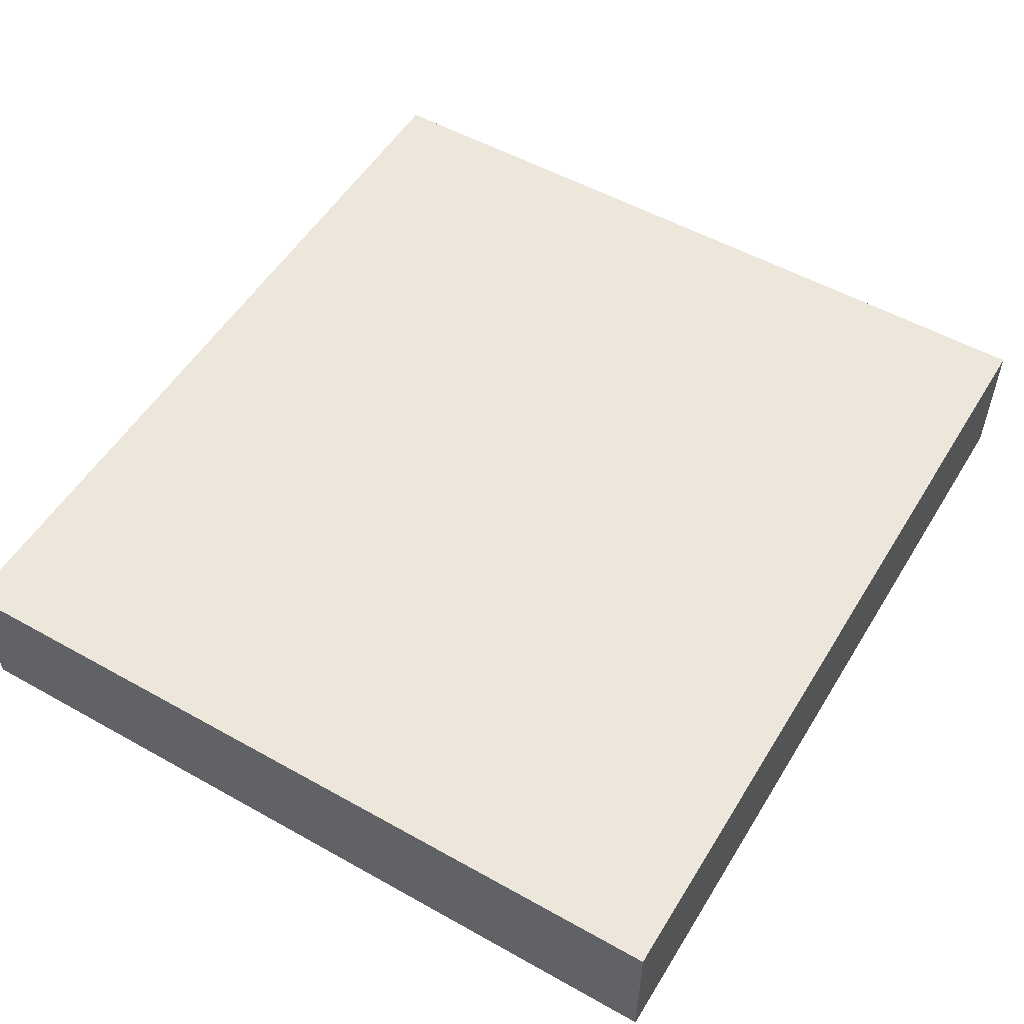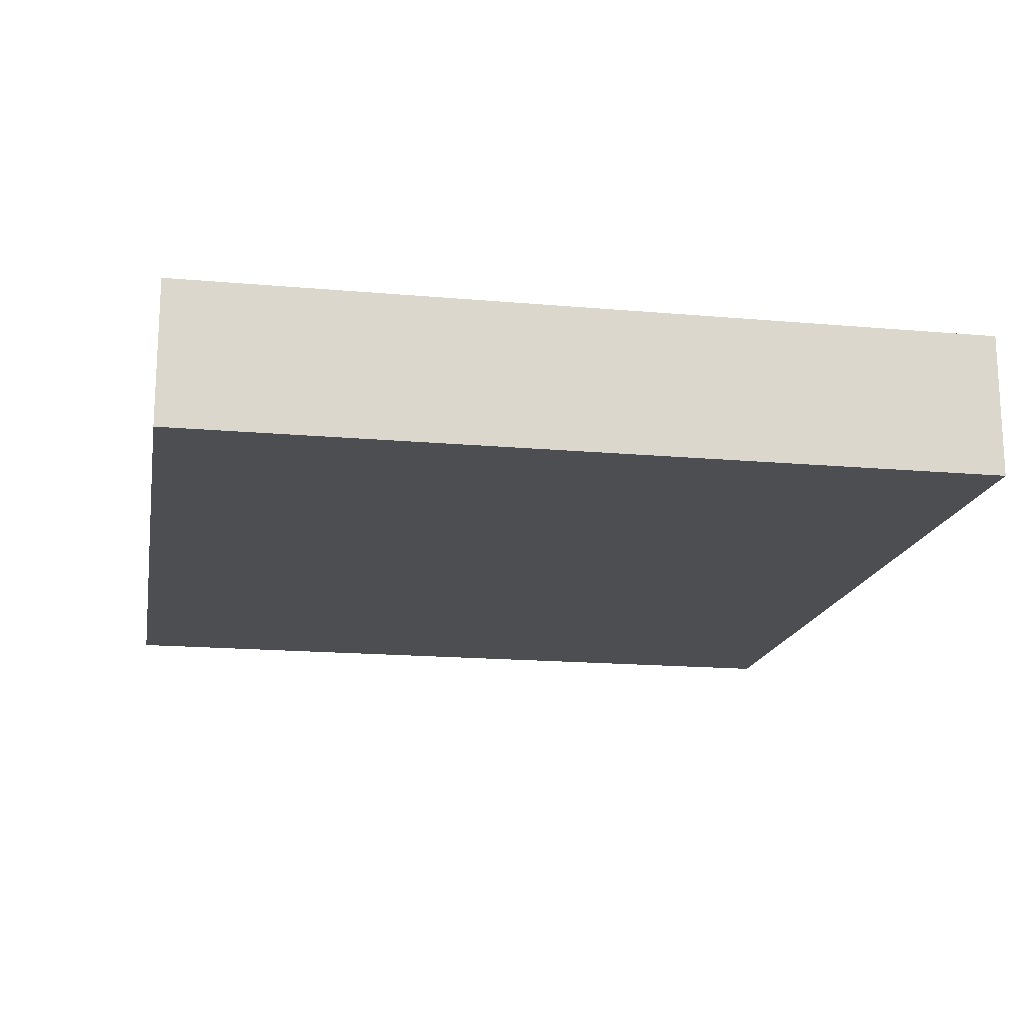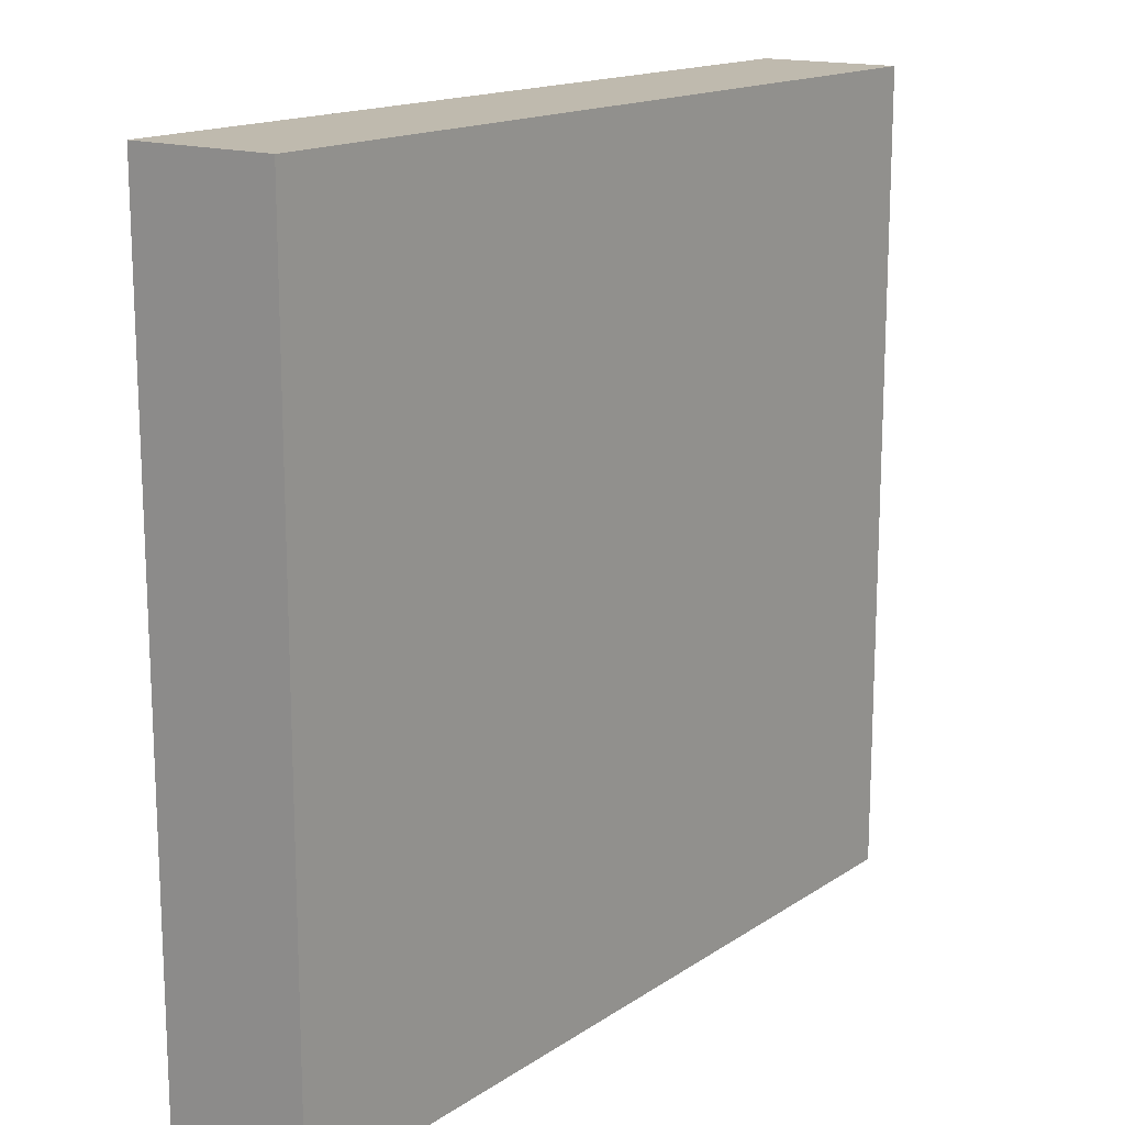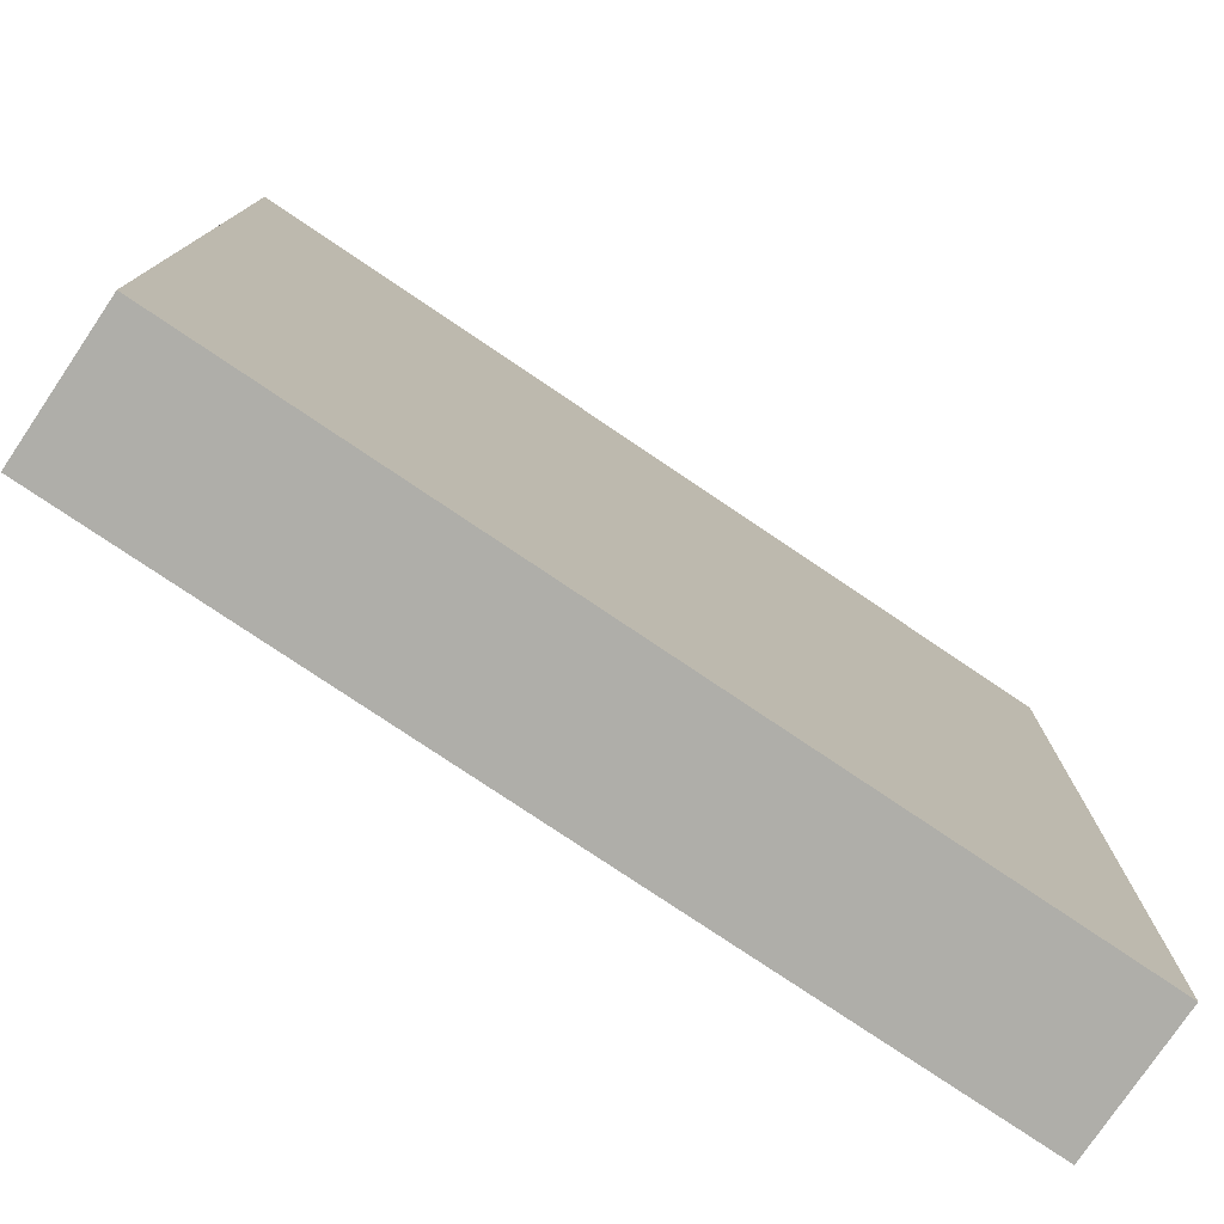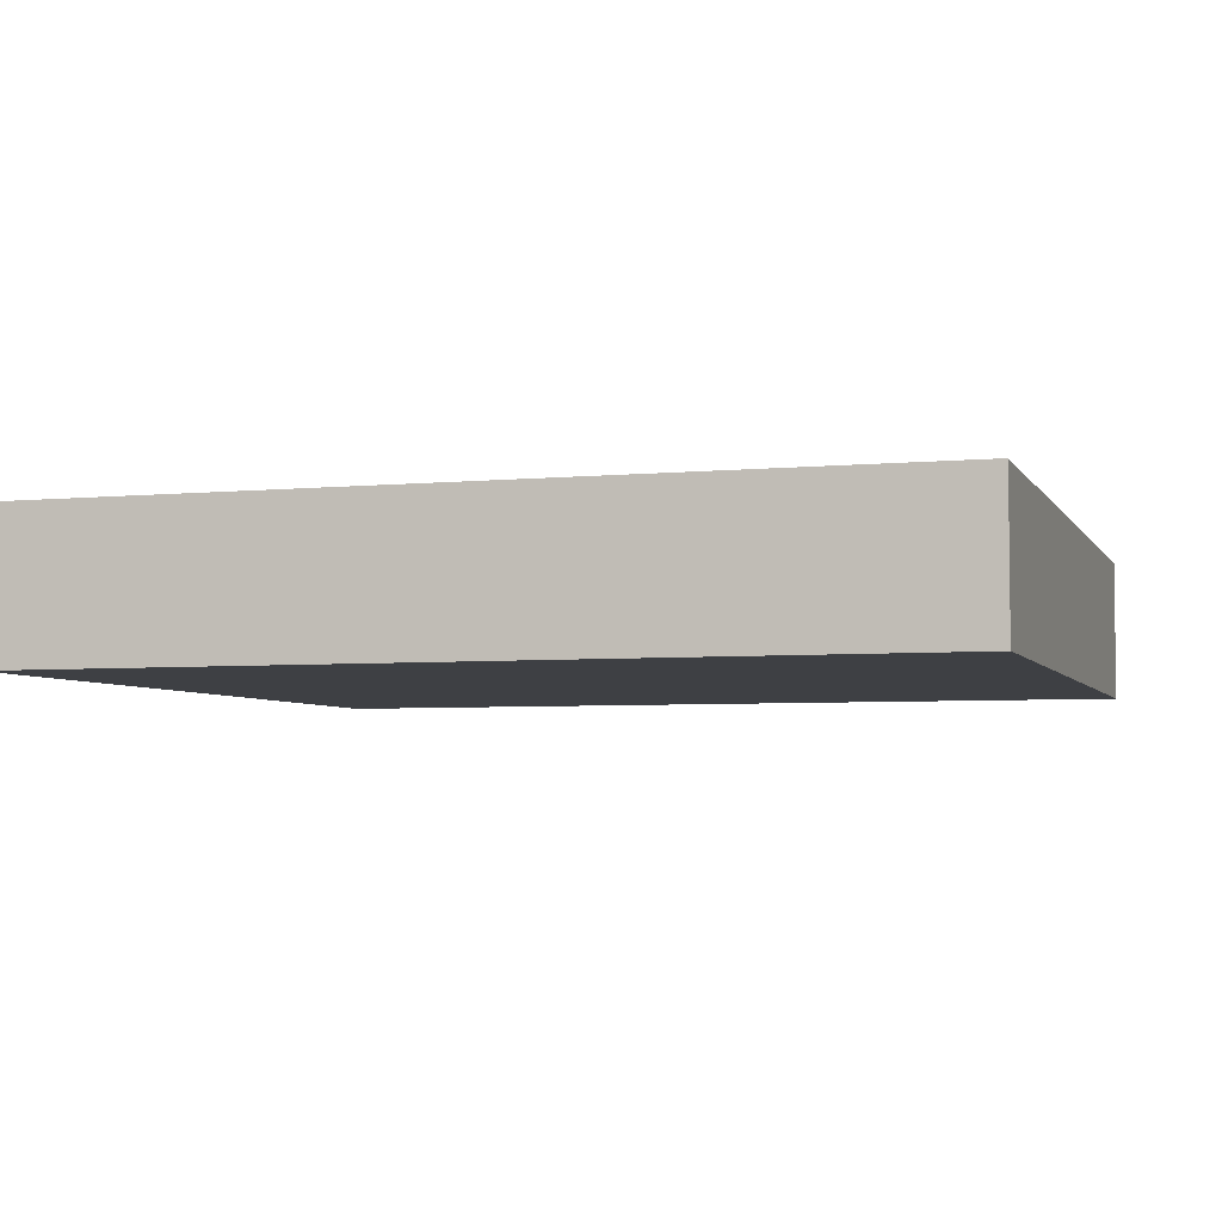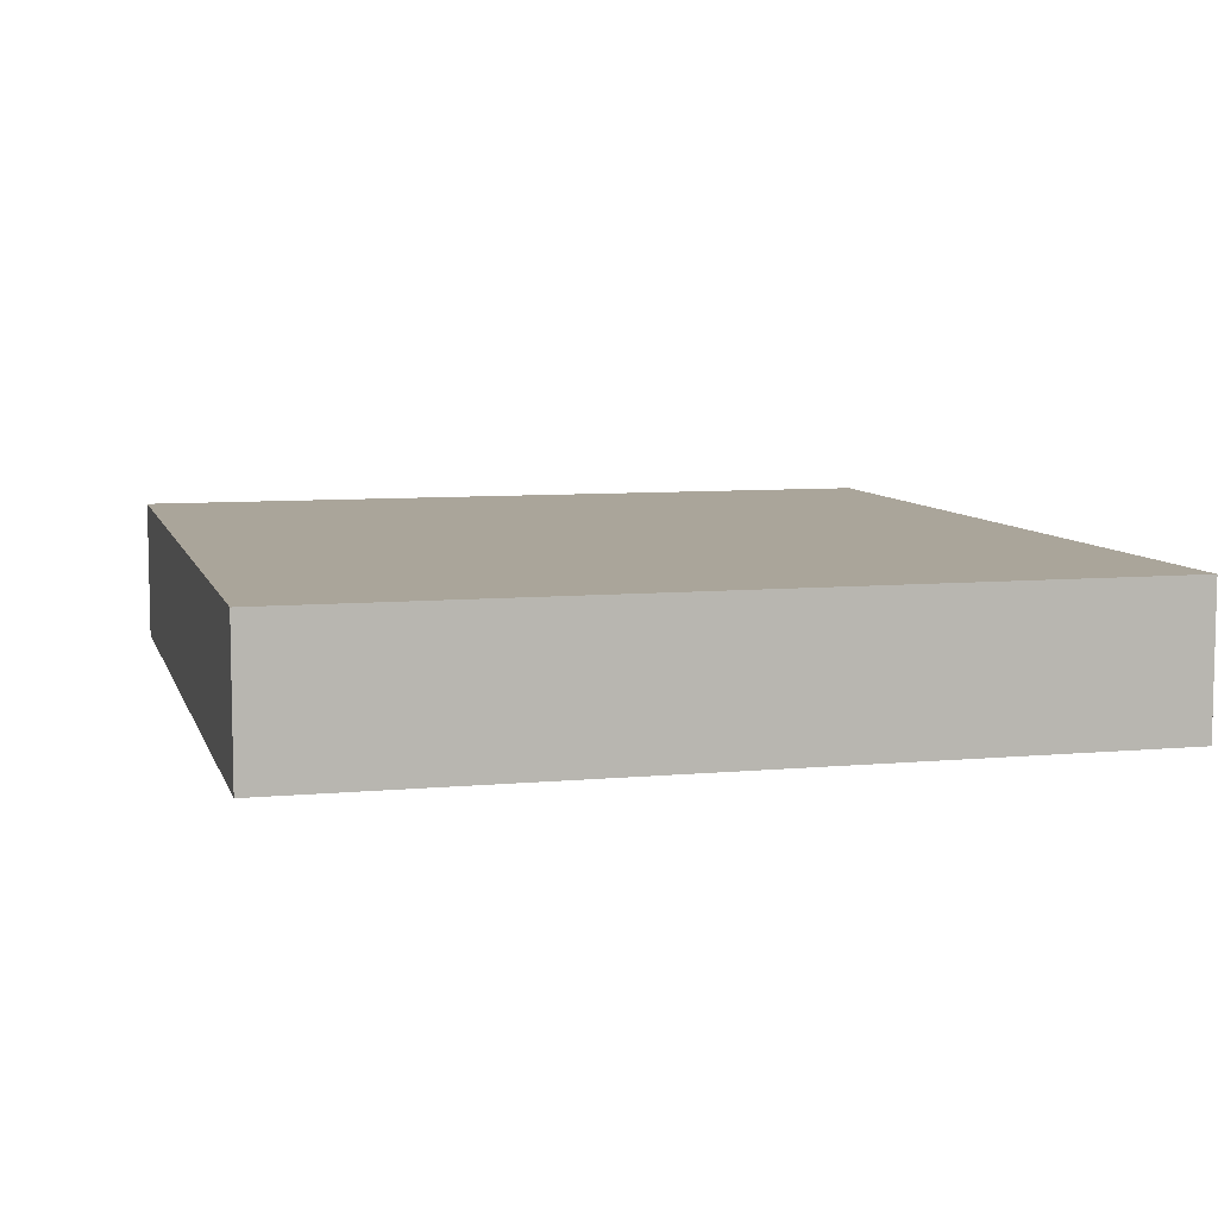
<metadata>
{"format":"obj","ext":"obj","renderer":"f3d","projection":"perspective","resolution":1024,"background":"white","views":[{"elev":53.4,"azim":-59.1,"up":"+Y"},{"elev":-16.9,"azim":-100.2,"up":"+Y"},{"elev":15.6,"azim":-53.7,"up":"+Z"},{"elev":-77.5,"azim":146.0,"up":"+Z"},{"elev":-4.7,"azim":17.2,"up":"+Y"},{"elev":7.7,"azim":-104.7,"up":"+Y"}]}
</metadata>
<code>
g n006v002_m
v -0.4375 0.1449 -0.3125
v 0.4375 0.1449 -0.3125
v 0.4375 0.1449 0.5
v -0.4375 0.1449 0.5
v -0.4375 0 -0.3125
v 0.4375 0 -0.3125
v 0.4375 0.1449 -0.3125
v -0.4375 0.1449 -0.3125
v -0.4375 -1.11e-16 0.5
v 0.4375 -1.11e-16 0.5
v 0.4375 0 -0.3125
v -0.4375 0 -0.3125
v 0.4375 0.1449 0.5
v 0.4375 -1.11e-16 0.5
v -0.4375 -1.11e-16 0.5
v -0.4375 0.1449 0.5
v 0.4375 0.1449 -0.3125
v 0.4375 0 -0.3125
v 0.4375 -1.11e-16 0.5
v 0.4375 0.1449 0.5
v -0.4375 0 -0.3125
v -0.4375 0.1449 -0.3125
v -0.4375 0.1449 0.5
v -0.4375 -1.11e-16 0.5
g n006v002_m_0
f 3 2 1
f 4 3 1
f 7 6 5
f 8 7 5
f 11 10 9
f 12 11 9
f 15 14 13
f 16 15 13
f 19 18 17
f 20 19 17
f 23 22 21
f 24 23 21

</code>
